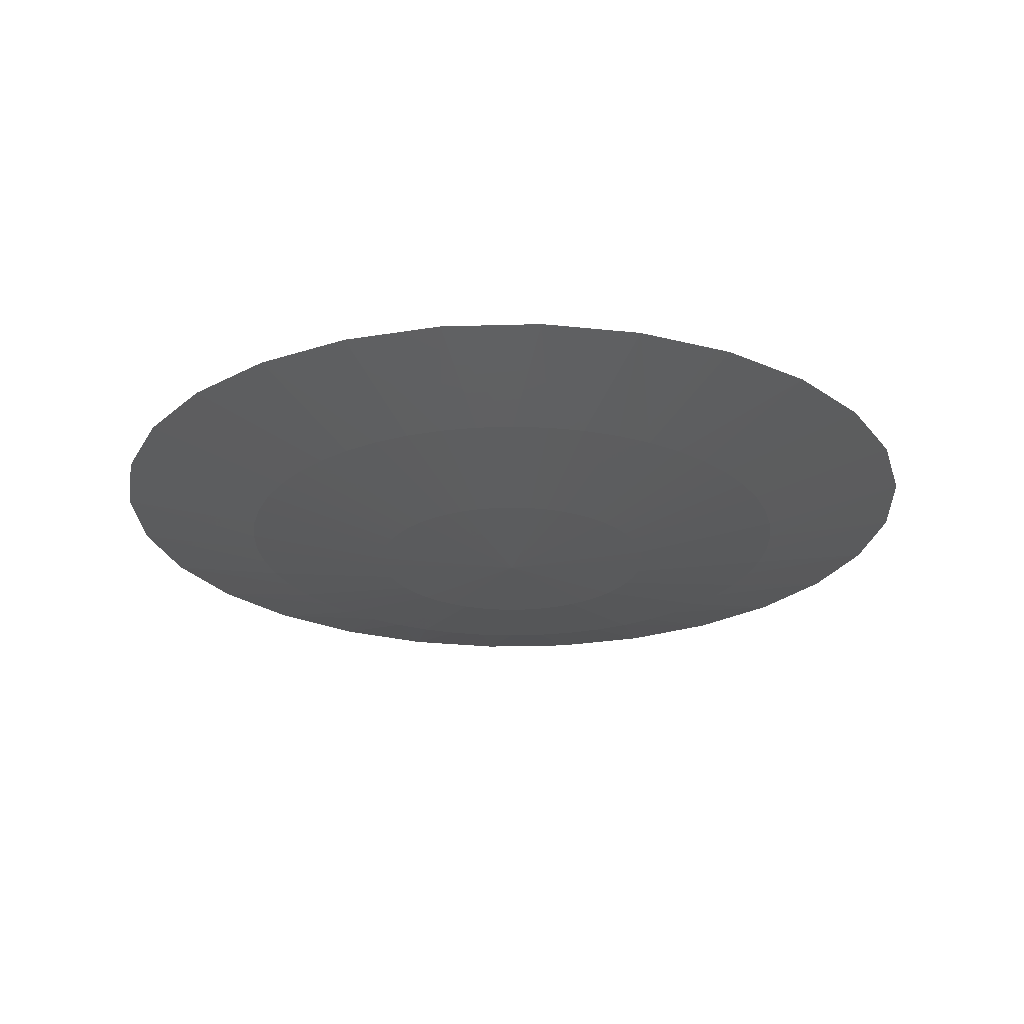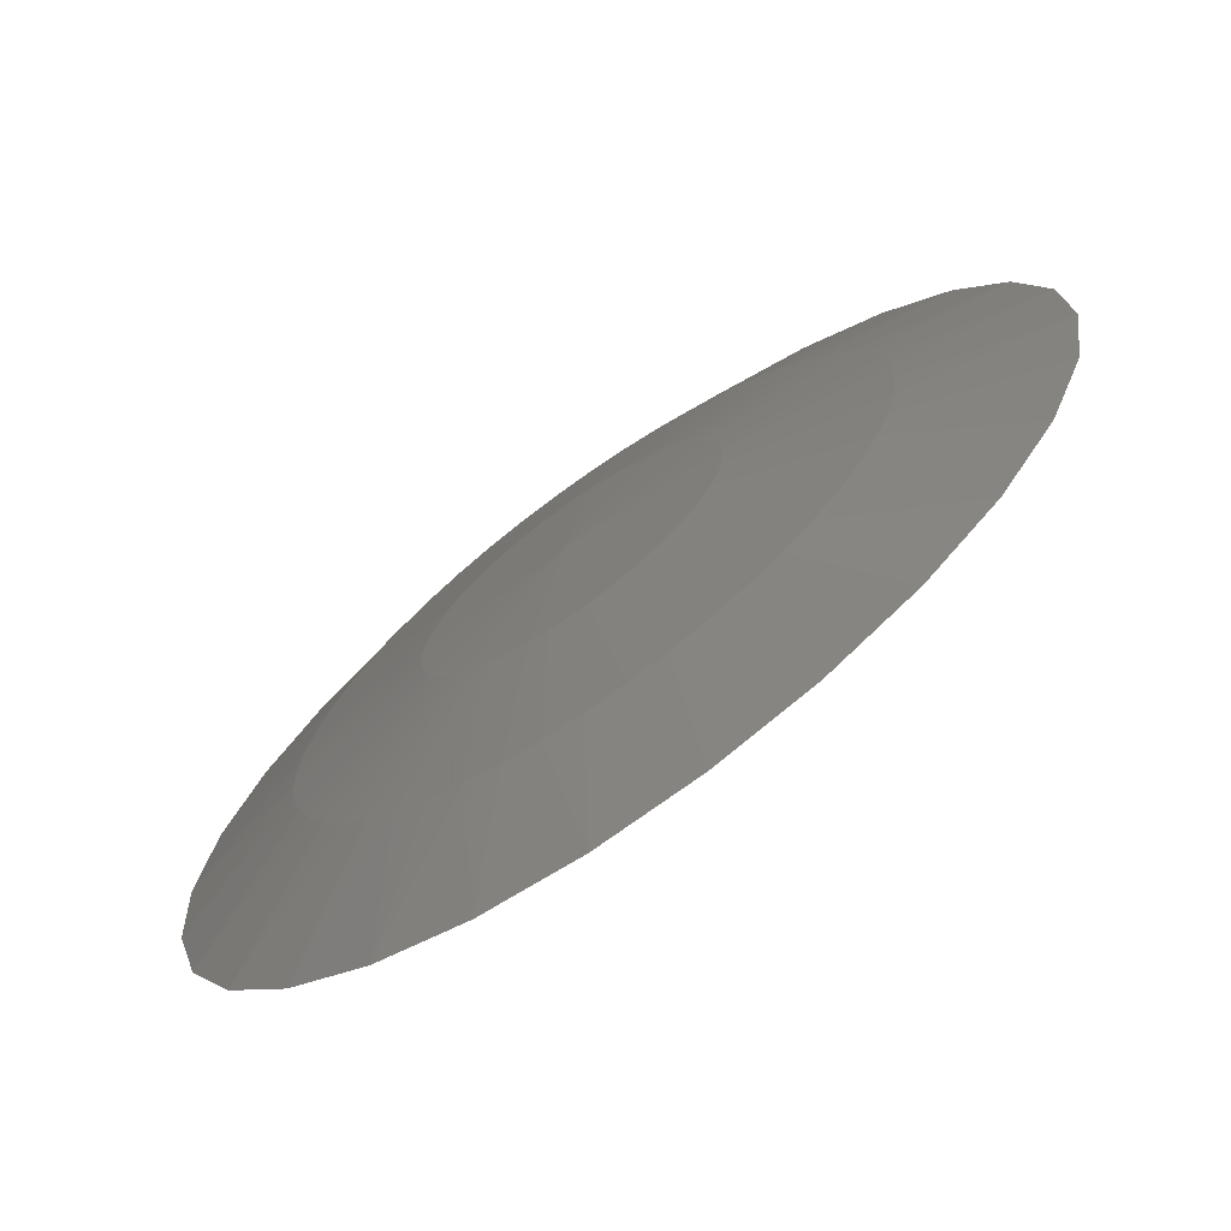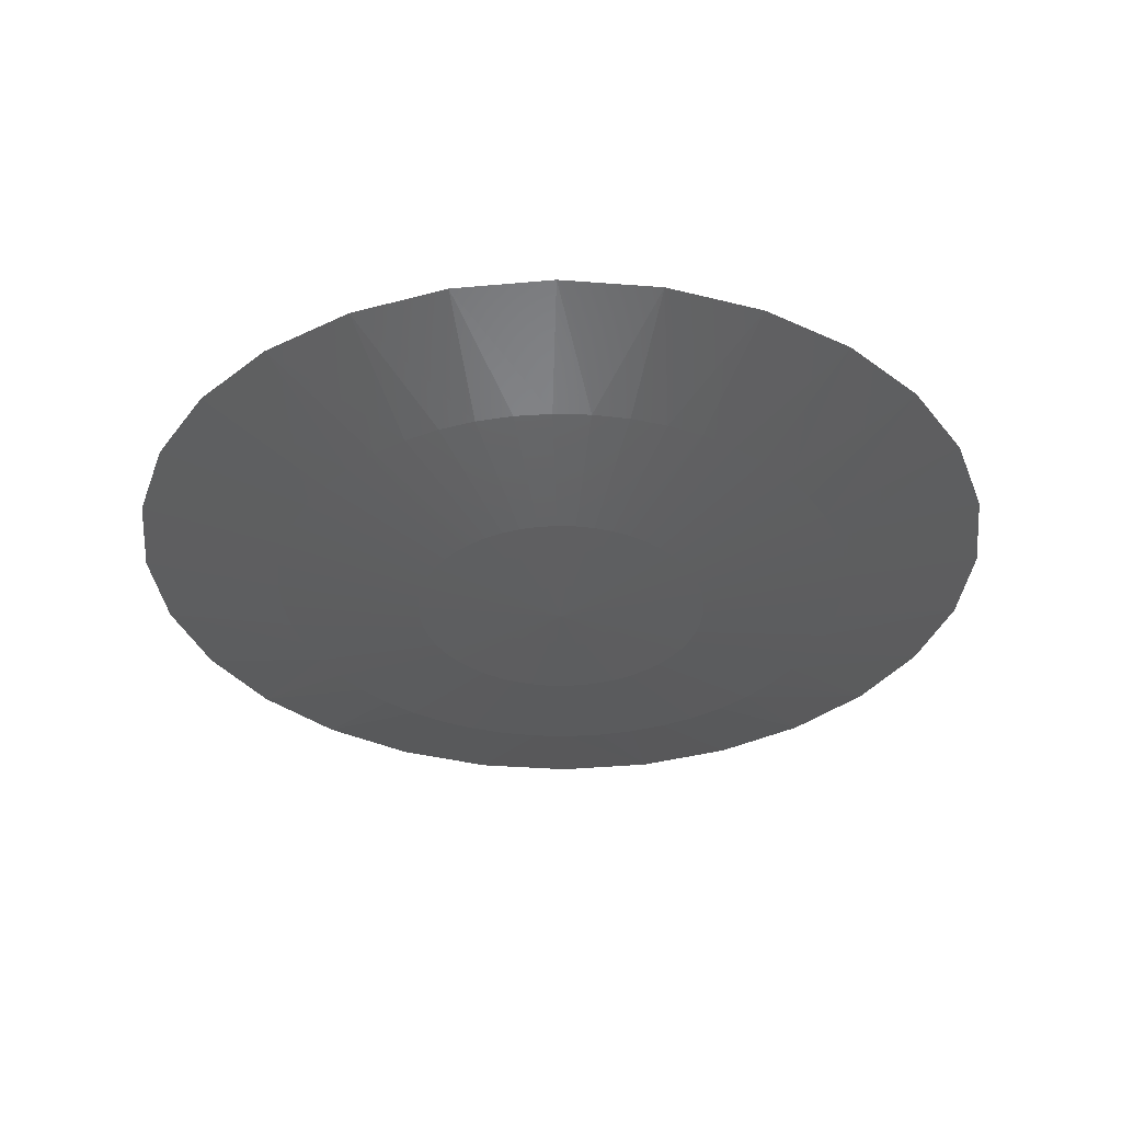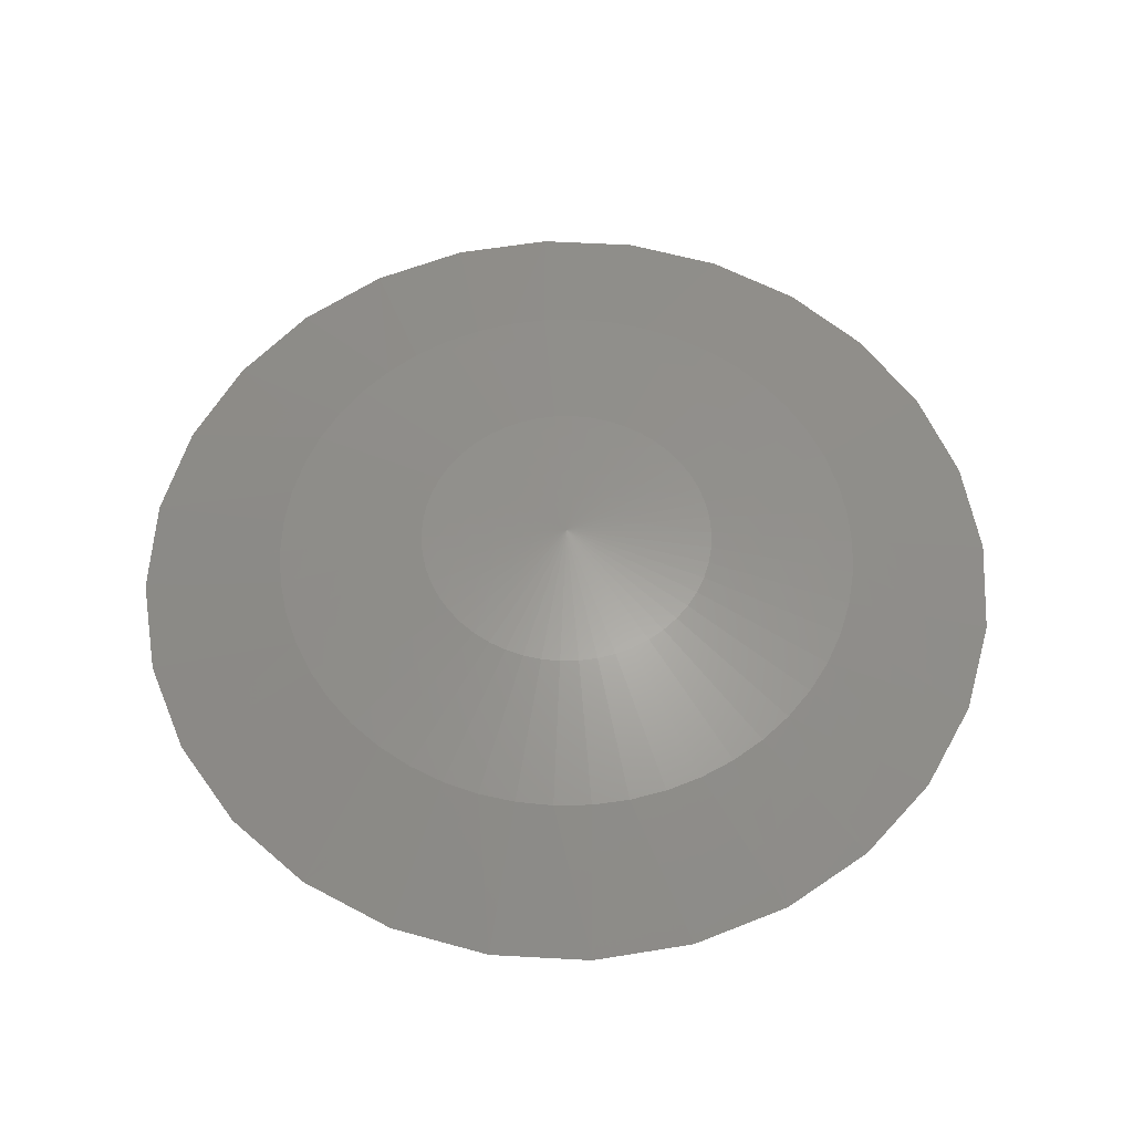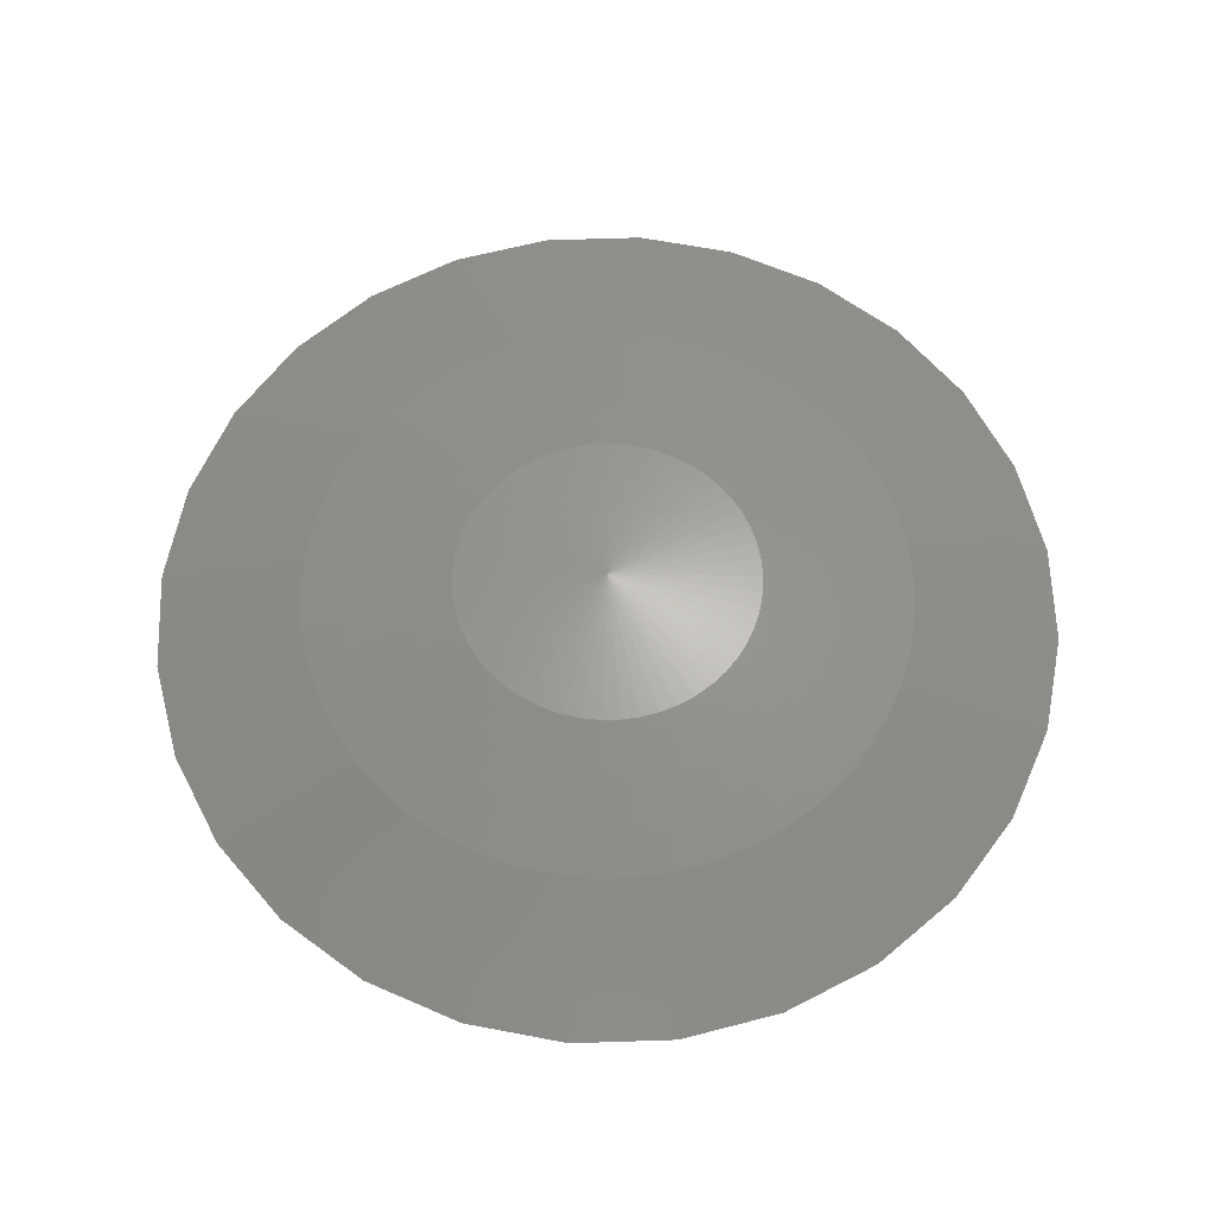
<metadata>
{"format":"stl","ext":"stl","renderer":"f3d","projection":"perspective","resolution":1024,"background":"white","views":[{"elev":-24.5,"azim":-65.1,"up":"+Y"},{"elev":-70.4,"azim":35.5,"up":"+Z"},{"elev":-35.2,"azim":80.6,"up":"+Y"},{"elev":58.3,"azim":-141.7,"up":"+Y"},{"elev":63.2,"azim":110.3,"up":"+Y"}]}
</metadata>
<code>
# stl→obj: 230 verts, 456 faces
v -14.97 -5 -27.4
v -12.31 -2.233 -17.03
v -10.07 -2.233 -18.44
v -20.69 -5 -23.38
v 14.97 -5 27.4
v 7.683 -2.233 19.56
v 8.497 -5 30.05
v 10.07 -2.233 18.44
v -14.34 -2.233 -15.36
v -25.38 -5 -18.19
v -17.71 -2.233 -11.31
v -16.16 -2.233 -13.44
v -28.79 -5 -12.09
v -19.97 -2.233 -6.546
v -18.99 -2.233 -8.997
v -30.76 -5 -5.381
v -20.97 -2.233 -1.375
v -20.63 -2.233 -3.992
v -31.18 -5 1.598
v -20.97 -2.233 1.264
v -30.05 -5 8.497
v -20 -2.233 6.44
v -20.65 -2.233 3.883
v -27.4 -5 14.97
v -17.77 -2.233 11.21
v -19.04 -2.233 8.896
v -23.38 -5 20.69
v -14.42 -2.233 15.28
v -16.23 -2.233 13.35
v -18.19 -5 25.38
v -10.17 -2.233 18.39
v -12.4 -2.233 16.97
v -12.09 -5 28.79
v -7.787 -2.233 19.52
v -5.381 -5 30.76
v -2.689 -2.233 20.84
v -5.28 -2.233 20.34
v 1.598 -5 31.18
v 2.578 -2.233 20.85
v -0.05579 -2.233 21.01
v 5.172 -2.233 20.37
v 2.936e-15 0 5.373e-15
v -5.065 -0.5597 -9.272
v -6.188 -0.5597 -8.564
v -7.212 -0.5597 -7.721
v -8.123 -0.5597 -6.756
v -8.906 -0.5597 -5.685
v -9.548 -0.5597 -4.524
v -10.04 -0.5597 -3.292
v -10.37 -0.5597 -2.007
v -10.54 -0.5597 -0.6914
v -10.55 -0.5597 0.6354
v -10.38 -0.5597 1.952
v -10.06 -0.5597 3.238
v -9.572 -0.5597 4.473
v -8.936 -0.5597 5.638
v -8.159 -0.5597 6.713
v -7.253 -0.5597 7.683
v -6.233 -0.5597 8.531
v -5.115 -0.5597 9.245
v -3.916 -0.5597 9.813
v -2.655 -0.5597 10.23
v -1.352 -0.5597 10.48
v -0.02805 -0.5597 10.57
v 1.296 -0.5597 10.49
v 2.6 -0.5597 10.24
v 3.863 -0.5597 9.834
v 5.065 -0.5597 9.272
v -12.31 -7.767 -17.03
v -10.07 -7.767 -18.44
v 7.683 -7.767 19.56
v 10.07 -7.767 18.44
v -16.16 -7.767 -13.44
v -14.34 -7.767 -15.36
v -18.99 -7.767 -8.997
v -17.71 -7.767 -11.31
v -20.63 -7.767 -3.992
v -19.97 -7.767 -6.546
v -20.97 -7.767 -1.375
v -20.65 -7.767 3.883
v -20.97 -7.767 1.264
v -19.04 -7.767 8.896
v -20 -7.767 6.44
v -16.23 -7.767 13.35
v -17.77 -7.767 11.21
v -12.4 -7.767 16.97
v -14.42 -7.767 15.28
v -10.17 -7.767 18.39
v -5.28 -7.767 20.34
v -7.787 -7.767 19.52
v -0.05579 -7.767 21.01
v -2.689 -7.767 20.84
v 5.172 -7.767 20.37
v 2.578 -7.767 20.85
v 2.936e-15 -10 5.373e-15
v 5.065 -9.44 9.272
v 3.863 -9.44 9.834
v 2.6 -9.44 10.24
v 1.296 -9.44 10.49
v -0.02805 -9.44 10.57
v -1.352 -9.44 10.48
v -2.655 -9.44 10.23
v -3.916 -9.44 9.813
v -5.115 -9.44 9.245
v -6.233 -9.44 8.531
v -7.253 -9.44 7.683
v -8.159 -9.44 6.713
v -8.936 -9.44 5.638
v -9.572 -9.44 4.473
v -10.06 -9.44 3.238
v -10.38 -9.44 1.952
v -10.55 -9.44 0.6354
v -10.54 -9.44 -0.6914
v -10.37 -9.44 -2.007
v -10.04 -9.44 -3.292
v -9.548 -9.44 -4.524
v -8.906 -9.44 -5.685
v -8.123 -9.44 -6.756
v -7.212 -9.44 -7.721
v -6.188 -9.44 -8.564
v -5.065 -9.44 -9.272
v 12.31 -2.233 17.03
v 20.69 -5 23.38
v -7.683 -2.233 -19.56
v -8.497 -5 -30.05
v 14.34 -2.233 15.36
v 25.38 -5 18.19
v 17.71 -2.233 11.31
v 16.16 -2.233 13.44
v 28.79 -5 12.09
v 19.97 -2.233 6.546
v 18.99 -2.233 8.997
v 30.76 -5 5.381
v 20.97 -2.233 1.375
v 20.63 -2.233 3.992
v 31.18 -5 -1.598
v 20.97 -2.233 -1.264
v 30.05 -5 -8.497
v 20 -2.233 -6.44
v 20.65 -2.233 -3.883
v 27.4 -5 -14.97
v 17.77 -2.233 -11.21
v 19.04 -2.233 -8.896
v 23.38 -5 -20.69
v 14.42 -2.233 -15.28
v 16.23 -2.233 -13.35
v 18.19 -5 -25.38
v 10.17 -2.233 -18.39
v 12.4 -2.233 -16.97
v 12.09 -5 -28.79
v 7.787 -2.233 -19.52
v 5.381 -5 -30.76
v 2.689 -2.233 -20.84
v 5.28 -2.233 -20.34
v -1.598 -5 -31.18
v -2.578 -2.233 -20.85
v 0.05579 -2.233 -21.01
v -5.172 -2.233 -20.37
v 6.188 -0.5597 8.564
v 7.212 -0.5597 7.721
v 8.123 -0.5597 6.756
v 8.906 -0.5597 5.685
v 9.548 -0.5597 4.524
v 10.04 -0.5597 3.292
v 10.37 -0.5597 2.007
v 10.54 -0.5597 0.6914
v 10.55 -0.5597 -0.6354
v 10.38 -0.5597 -1.952
v 10.06 -0.5597 -3.238
v 9.572 -0.5597 -4.473
v 8.936 -0.5597 -5.638
v 8.159 -0.5597 -6.713
v 7.253 -0.5597 -7.683
v 6.233 -0.5597 -8.531
v 5.115 -0.5597 -9.245
v 3.916 -0.5597 -9.813
v 2.655 -0.5597 -10.23
v 1.352 -0.5597 -10.48
v 0.02805 -0.5597 -10.57
v -1.296 -0.5597 -10.49
v -2.6 -0.5597 -10.24
v -3.863 -0.5597 -9.834
v 12.31 -7.767 17.03
v -7.683 -7.767 -19.56
v 16.16 -7.767 13.44
v 14.34 -7.767 15.36
v 18.99 -7.767 8.997
v 17.71 -7.767 11.31
v 20.63 -7.767 3.992
v 19.97 -7.767 6.546
v 20.97 -7.767 1.375
v 20.65 -7.767 -3.883
v 20.97 -7.767 -1.264
v 19.04 -7.767 -8.896
v 20 -7.767 -6.44
v 16.23 -7.767 -13.35
v 17.77 -7.767 -11.21
v 12.4 -7.767 -16.97
v 14.42 -7.767 -15.28
v 10.17 -7.767 -18.39
v 5.28 -7.767 -20.34
v 7.787 -7.767 -19.52
v 0.05579 -7.767 -21.01
v 2.689 -7.767 -20.84
v -5.172 -7.767 -20.37
v -2.578 -7.767 -20.85
v -3.863 -9.44 -9.834
v -2.6 -9.44 -10.24
v -1.296 -9.44 -10.49
v 0.02805 -9.44 -10.57
v 1.352 -9.44 -10.48
v 2.655 -9.44 -10.23
v 3.916 -9.44 -9.813
v 5.115 -9.44 -9.245
v 6.233 -9.44 -8.531
v 7.253 -9.44 -7.683
v 8.159 -9.44 -6.713
v 8.936 -9.44 -5.638
v 9.572 -9.44 -4.473
v 10.06 -9.44 -3.238
v 10.38 -9.44 -1.952
v 10.55 -9.44 -0.6354
v 10.54 -9.44 0.6914
v 10.37 -9.44 2.007
v 10.04 -9.44 3.292
v 9.548 -9.44 4.524
v 8.906 -9.44 5.685
v 8.123 -9.44 6.756
v 7.212 -9.44 7.721
v 6.188 -9.44 8.564
f 1 2 3
f 1 4 2
f 5 6 7
f 5 8 6
f 4 9 2
f 10 11 12
f 10 12 4
f 4 12 9
f 13 14 15
f 13 15 10
f 10 15 11
f 16 17 18
f 16 18 13
f 13 18 14
f 19 20 17
f 19 17 16
f 21 22 23
f 21 23 19
f 19 23 20
f 24 25 26
f 24 26 21
f 21 26 22
f 27 28 29
f 27 29 24
f 24 29 25
f 30 31 32
f 30 32 27
f 27 32 28
f 33 34 31
f 33 31 30
f 35 36 37
f 35 37 33
f 33 37 34
f 38 39 40
f 38 40 35
f 35 40 36
f 7 6 41
f 7 41 38
f 38 41 39
f 42 43 44
f 42 44 45
f 42 45 46
f 42 46 47
f 42 47 48
f 42 48 49
f 42 49 50
f 42 50 51
f 42 51 52
f 42 52 53
f 42 53 54
f 42 54 55
f 42 55 56
f 42 56 57
f 42 57 58
f 42 58 59
f 42 59 60
f 42 60 61
f 42 61 62
f 42 62 63
f 42 63 64
f 42 64 65
f 42 65 66
f 42 66 67
f 42 67 68
f 43 3 44
f 44 3 2
f 44 2 45
f 45 2 9
f 45 9 46
f 46 9 12
f 46 12 47
f 47 12 11
f 47 11 48
f 48 11 15
f 48 15 49
f 49 15 14
f 49 14 50
f 50 14 18
f 50 18 51
f 51 18 17
f 51 17 52
f 52 17 20
f 52 20 53
f 53 20 23
f 53 23 54
f 54 23 22
f 54 22 55
f 55 22 26
f 55 26 56
f 56 26 25
f 56 25 57
f 57 25 29
f 57 29 58
f 58 29 28
f 58 28 59
f 59 28 32
f 59 32 60
f 60 32 31
f 60 31 61
f 61 31 34
f 61 34 62
f 62 34 37
f 62 37 63
f 63 37 36
f 63 36 64
f 64 36 40
f 64 40 65
f 65 40 39
f 65 39 66
f 66 39 41
f 66 41 67
f 67 41 6
f 67 6 68
f 68 6 8
f 1 69 4
f 1 70 69
f 5 71 72
f 5 7 71
f 73 10 4
f 74 73 4
f 74 4 69
f 75 13 10
f 76 75 10
f 76 10 73
f 77 16 13
f 78 77 13
f 78 13 75
f 79 19 16
f 79 16 77
f 80 21 19
f 81 80 19
f 81 19 79
f 82 24 21
f 83 82 21
f 83 21 80
f 84 27 24
f 85 84 24
f 85 24 82
f 86 30 27
f 87 86 27
f 87 27 84
f 88 33 30
f 88 30 86
f 89 35 33
f 90 89 33
f 90 33 88
f 91 38 35
f 92 91 35
f 92 35 89
f 93 7 38
f 94 93 38
f 94 38 91
f 71 7 93
f 95 96 97
f 95 97 98
f 95 98 99
f 95 99 100
f 95 100 101
f 95 101 102
f 95 102 103
f 95 103 104
f 95 104 105
f 95 105 106
f 95 106 107
f 95 107 108
f 95 108 109
f 95 109 110
f 95 110 111
f 95 111 112
f 95 112 113
f 95 113 114
f 95 114 115
f 95 115 116
f 95 116 117
f 95 117 118
f 95 118 119
f 95 119 120
f 95 120 121
f 70 121 69
f 69 121 120
f 69 120 74
f 74 120 119
f 74 119 73
f 73 119 118
f 73 118 76
f 76 118 117
f 76 117 75
f 75 117 116
f 75 116 78
f 78 116 115
f 78 115 77
f 77 115 114
f 77 114 79
f 79 114 113
f 79 113 81
f 81 113 112
f 81 112 80
f 80 112 111
f 80 111 83
f 83 111 110
f 83 110 82
f 82 110 109
f 82 109 85
f 85 109 108
f 85 108 84
f 84 108 107
f 84 107 87
f 87 107 106
f 87 106 86
f 86 106 105
f 86 105 88
f 88 105 104
f 88 104 90
f 90 104 103
f 90 103 89
f 89 103 102
f 89 102 92
f 92 102 101
f 92 101 91
f 91 101 100
f 91 100 94
f 94 100 99
f 94 99 93
f 93 99 98
f 93 98 71
f 71 98 97
f 71 97 72
f 72 97 96
f 5 122 8
f 5 123 122
f 1 124 125
f 1 3 124
f 123 126 122
f 127 128 129
f 127 129 123
f 123 129 126
f 130 131 132
f 130 132 127
f 127 132 128
f 133 134 135
f 133 135 130
f 130 135 131
f 136 137 134
f 136 134 133
f 138 139 140
f 138 140 136
f 136 140 137
f 141 142 143
f 141 143 138
f 138 143 139
f 144 145 146
f 144 146 141
f 141 146 142
f 147 148 149
f 147 149 144
f 144 149 145
f 150 151 148
f 150 148 147
f 152 153 154
f 152 154 150
f 150 154 151
f 155 156 157
f 155 157 152
f 152 157 153
f 125 124 158
f 125 158 155
f 155 158 156
f 42 68 159
f 42 159 160
f 42 160 161
f 42 161 162
f 42 162 163
f 42 163 164
f 42 164 165
f 42 165 166
f 42 166 167
f 42 167 168
f 42 168 169
f 42 169 170
f 42 170 171
f 42 171 172
f 42 172 173
f 42 173 174
f 42 174 175
f 42 175 176
f 42 176 177
f 42 177 178
f 42 178 179
f 42 179 180
f 42 180 181
f 42 181 182
f 42 182 43
f 68 8 159
f 159 8 122
f 159 122 160
f 160 122 126
f 160 126 161
f 161 126 129
f 161 129 162
f 162 129 128
f 162 128 163
f 163 128 132
f 163 132 164
f 164 132 131
f 164 131 165
f 165 131 135
f 165 135 166
f 166 135 134
f 166 134 167
f 167 134 137
f 167 137 168
f 168 137 140
f 168 140 169
f 169 140 139
f 169 139 170
f 170 139 143
f 170 143 171
f 171 143 142
f 171 142 172
f 172 142 146
f 172 146 173
f 173 146 145
f 173 145 174
f 174 145 149
f 174 149 175
f 175 149 148
f 175 148 176
f 176 148 151
f 176 151 177
f 177 151 154
f 177 154 178
f 178 154 153
f 178 153 179
f 179 153 157
f 179 157 180
f 180 157 156
f 180 156 181
f 181 156 158
f 181 158 182
f 182 158 124
f 182 124 43
f 43 124 3
f 5 183 123
f 5 72 183
f 1 184 70
f 1 125 184
f 185 127 123
f 186 185 123
f 186 123 183
f 187 130 127
f 188 187 127
f 188 127 185
f 189 133 130
f 190 189 130
f 190 130 187
f 191 136 133
f 191 133 189
f 192 138 136
f 193 192 136
f 193 136 191
f 194 141 138
f 195 194 138
f 195 138 192
f 196 144 141
f 197 196 141
f 197 141 194
f 198 147 144
f 199 198 144
f 199 144 196
f 200 150 147
f 200 147 198
f 201 152 150
f 202 201 150
f 202 150 200
f 203 155 152
f 204 203 152
f 204 152 201
f 205 125 155
f 206 205 155
f 206 155 203
f 184 125 205
f 95 121 207
f 95 207 208
f 95 208 209
f 95 209 210
f 95 210 211
f 95 211 212
f 95 212 213
f 95 213 214
f 95 214 215
f 95 215 216
f 95 216 217
f 95 217 218
f 95 218 219
f 95 219 220
f 95 220 221
f 95 221 222
f 95 222 223
f 95 223 224
f 95 224 225
f 95 225 226
f 95 226 227
f 95 227 228
f 95 228 229
f 95 229 230
f 95 230 96
f 72 96 183
f 183 96 230
f 183 230 186
f 186 230 229
f 186 229 185
f 185 229 228
f 185 228 188
f 188 228 227
f 188 227 187
f 187 227 226
f 187 226 190
f 190 226 225
f 190 225 189
f 189 225 224
f 189 224 191
f 191 224 223
f 191 223 193
f 193 223 222
f 193 222 192
f 192 222 221
f 192 221 195
f 195 221 220
f 195 220 194
f 194 220 219
f 194 219 197
f 197 219 218
f 197 218 196
f 196 218 217
f 196 217 199
f 199 217 216
f 199 216 198
f 198 216 215
f 198 215 200
f 200 215 214
f 200 214 202
f 202 214 213
f 202 213 201
f 201 213 212
f 201 212 204
f 204 212 211
f 204 211 203
f 203 211 210
f 203 210 206
f 206 210 209
f 206 209 205
f 205 209 208
f 205 208 184
f 184 208 207
f 184 207 70
f 70 207 121

</code>
